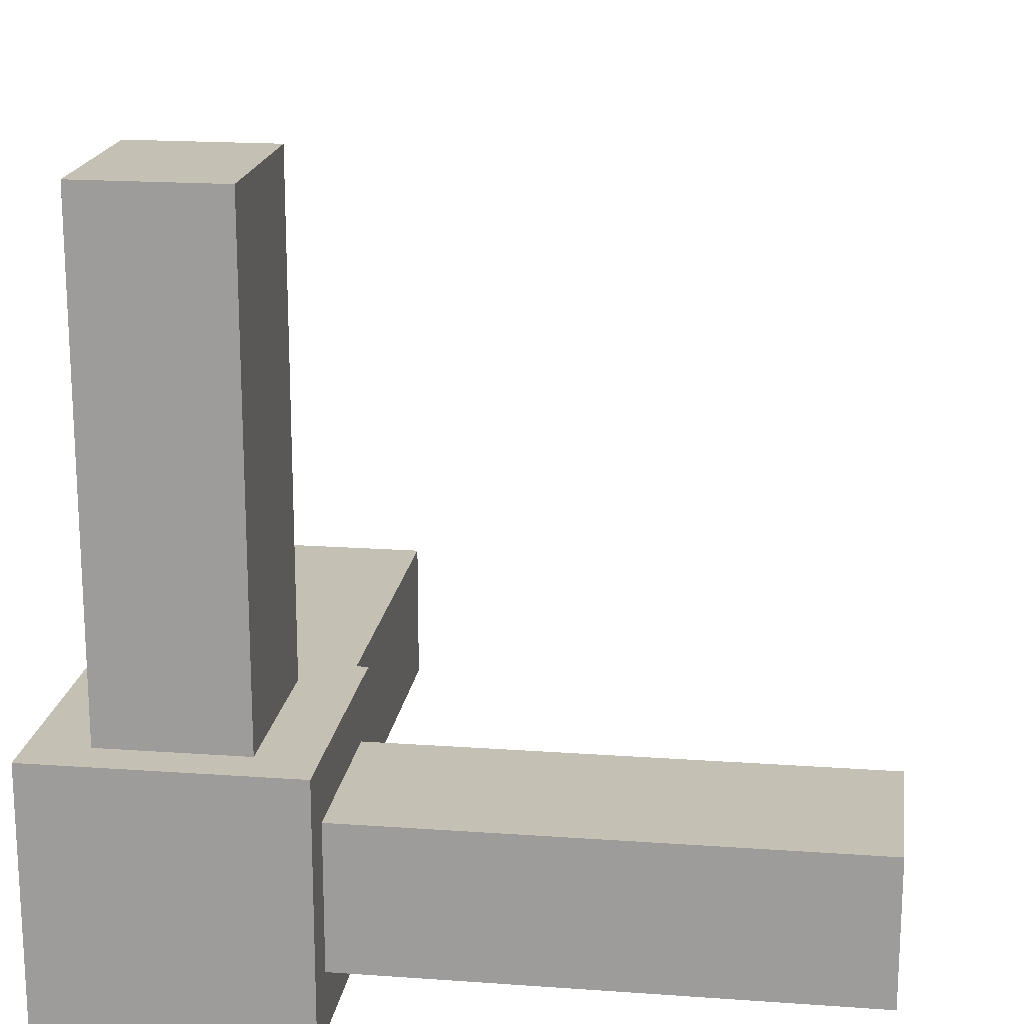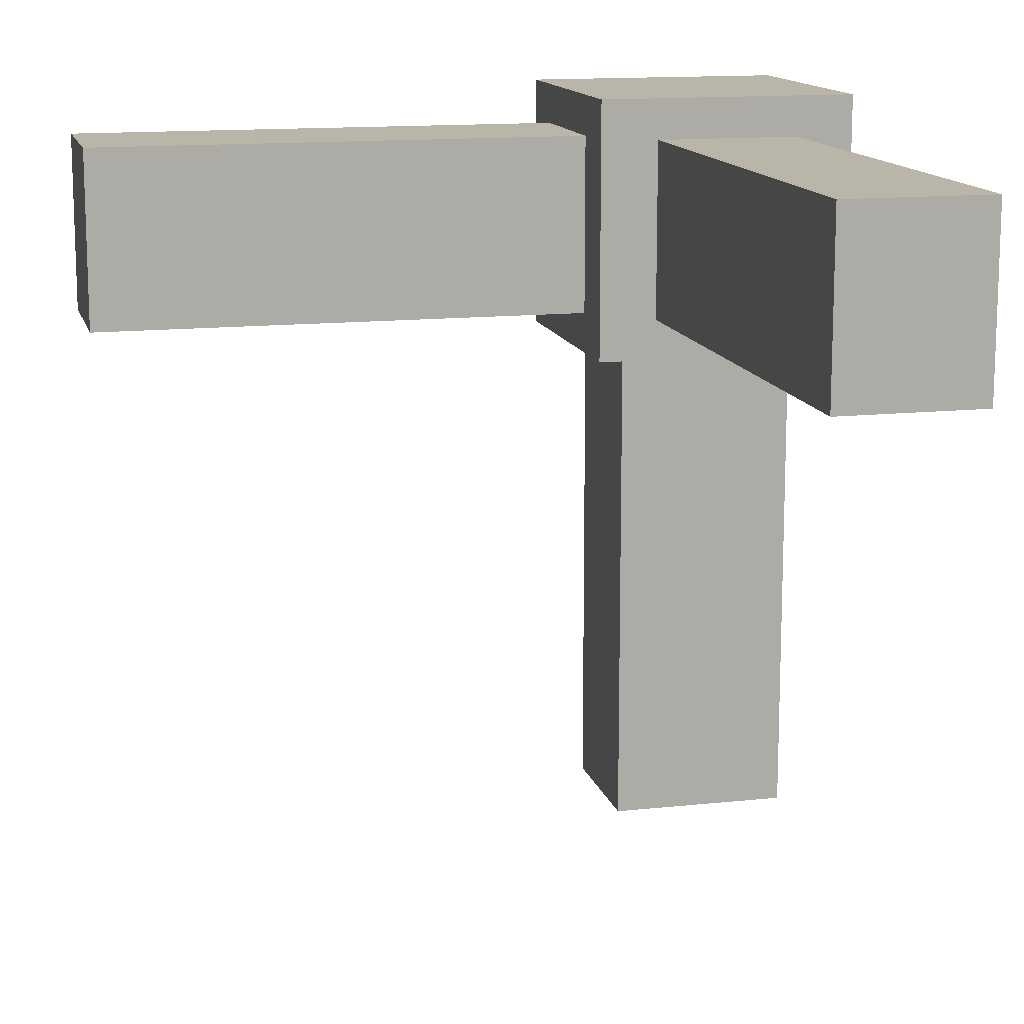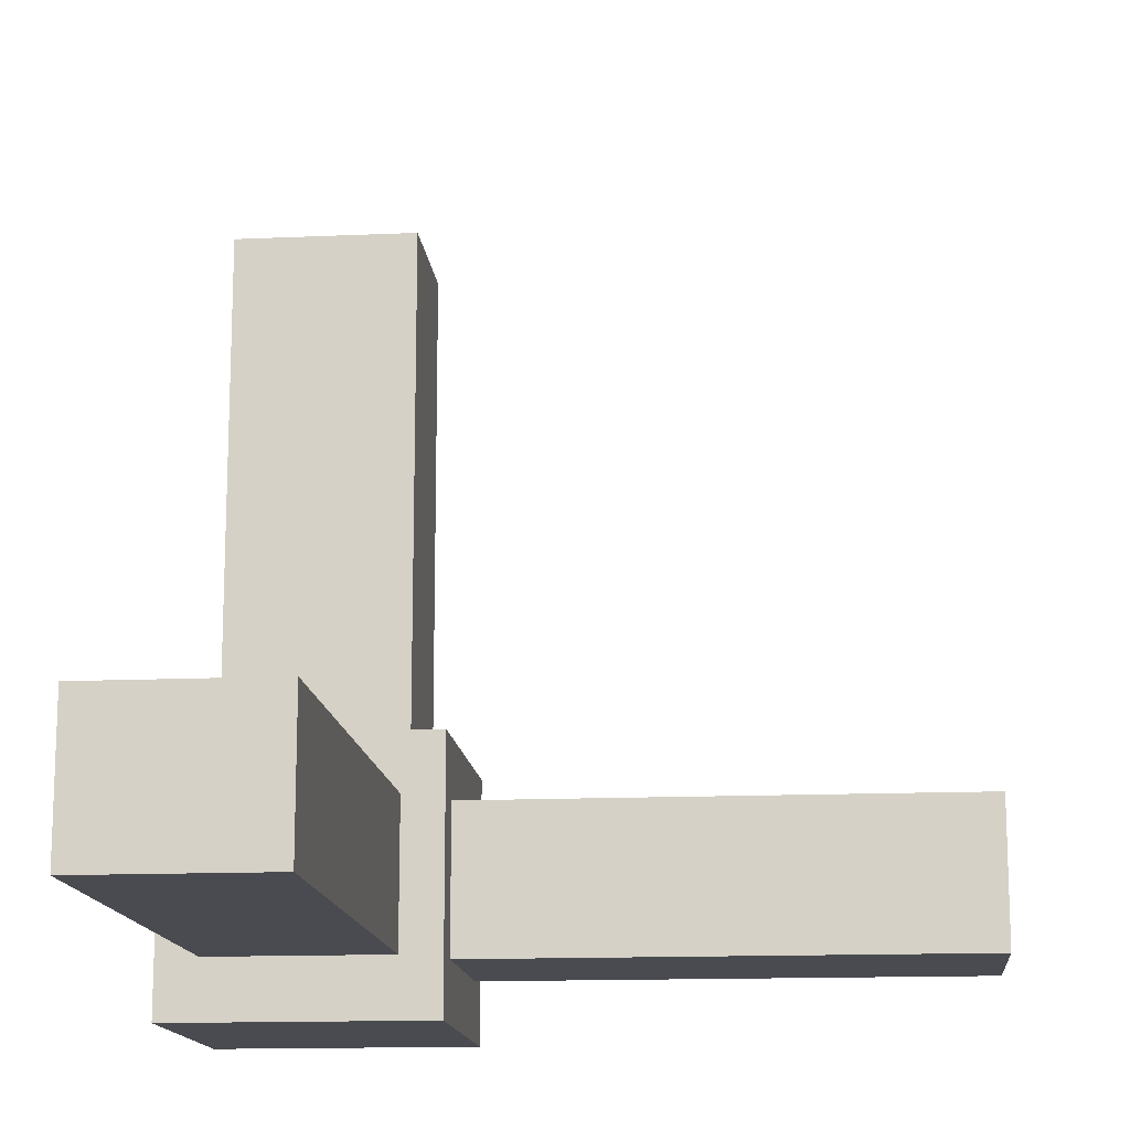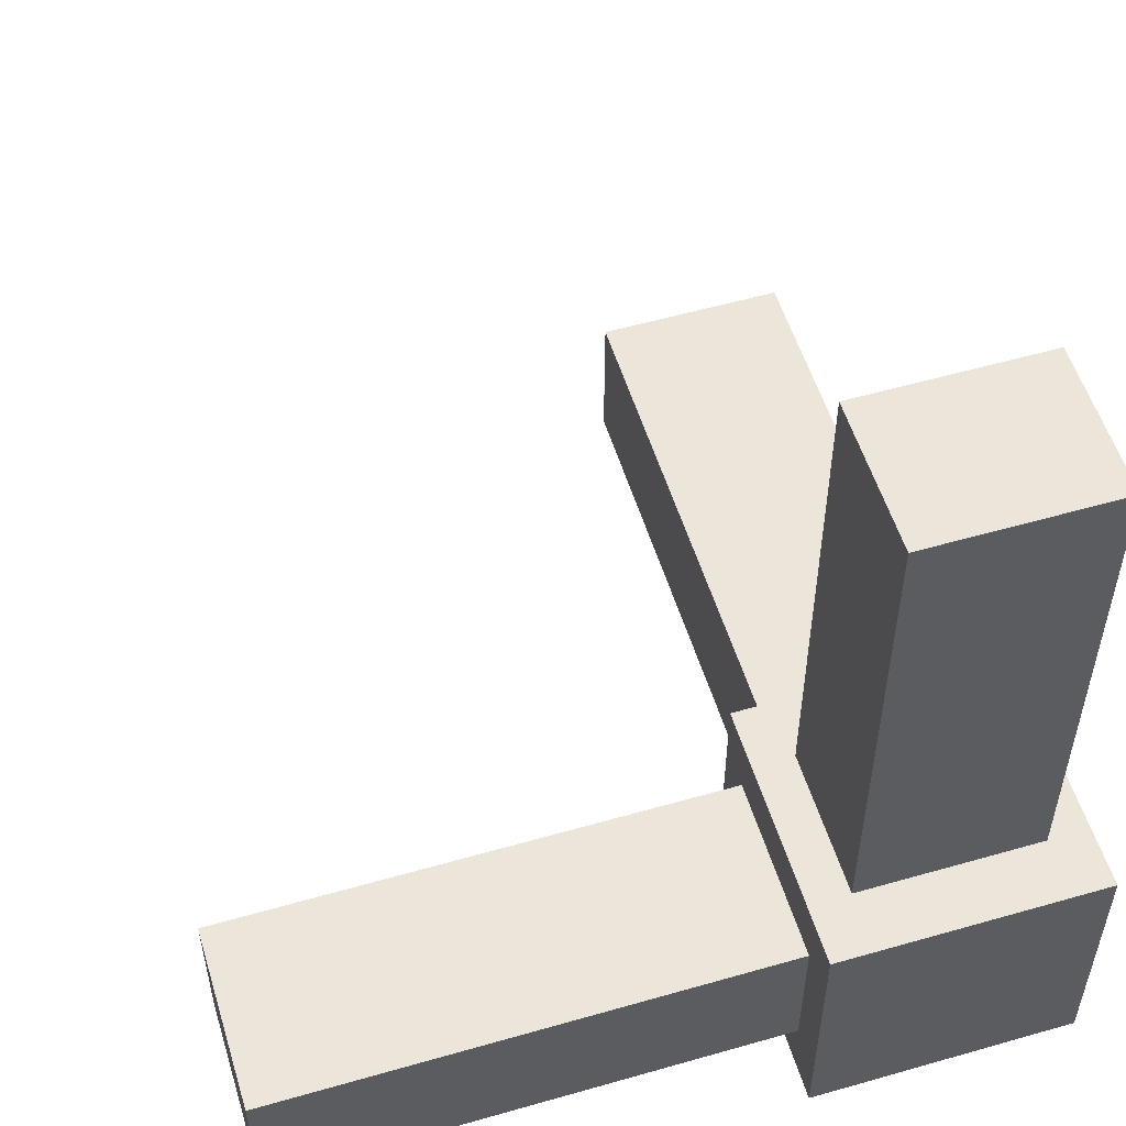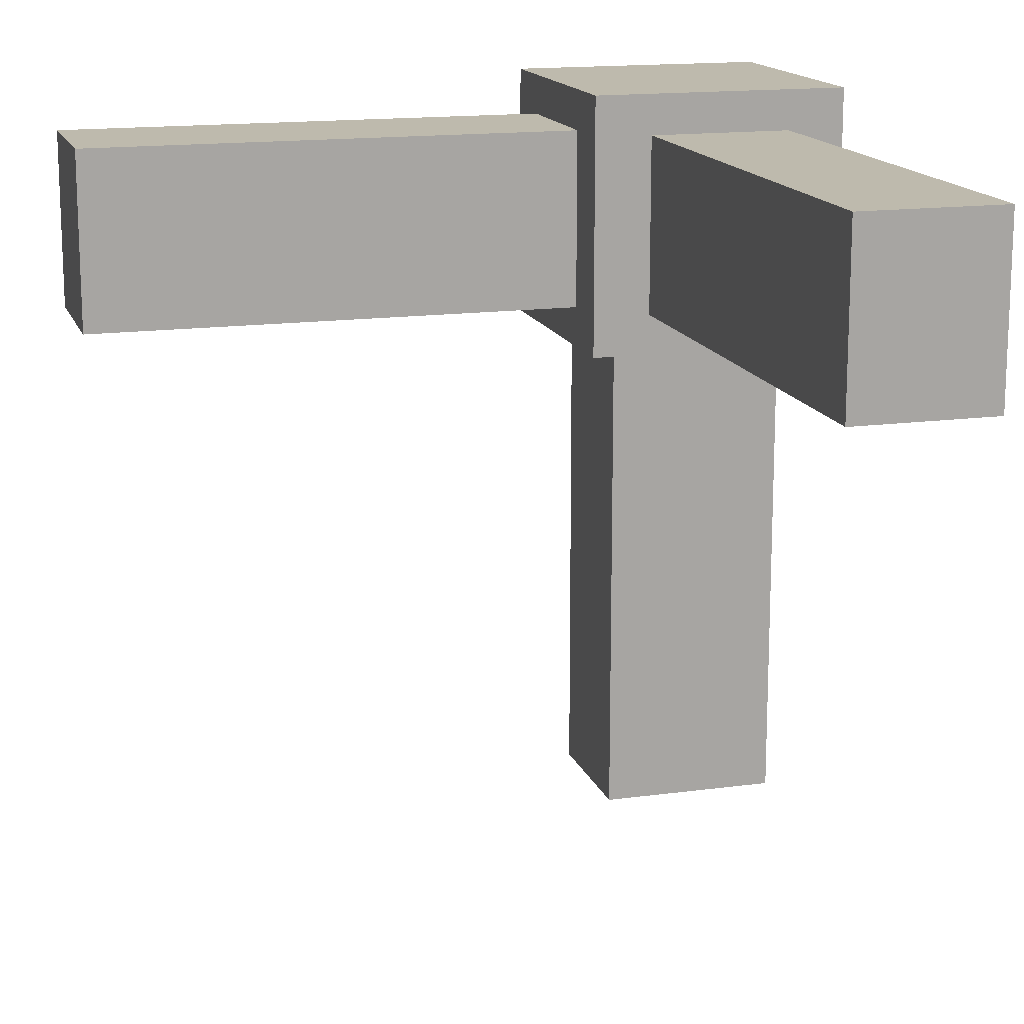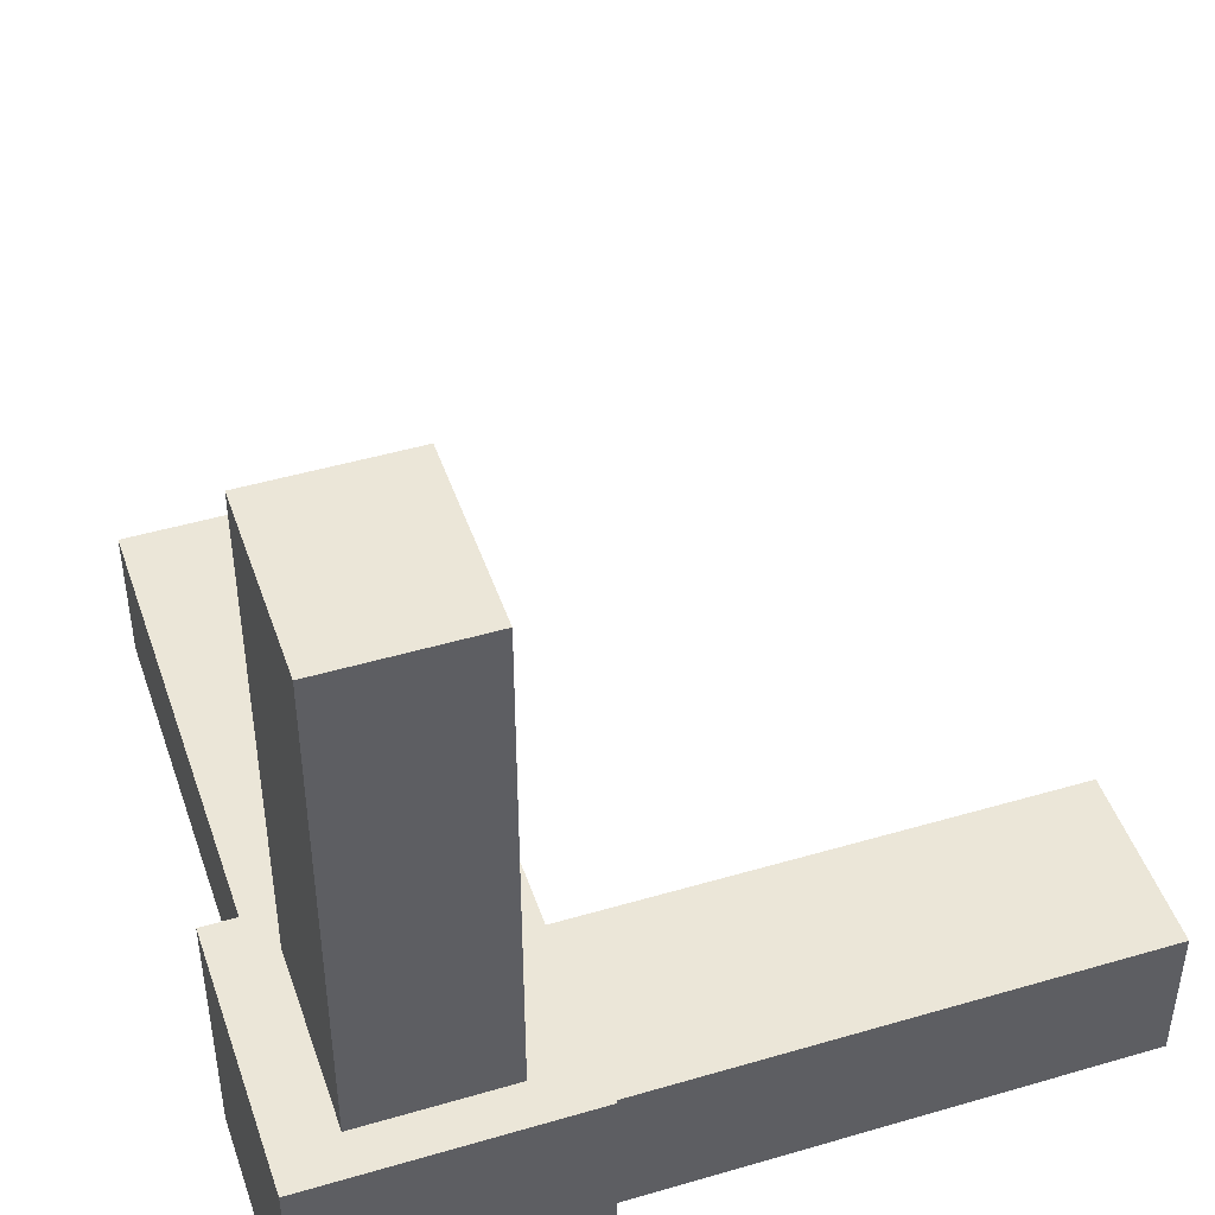
<metadata>
{"format":"obj","ext":"obj","renderer":"f3d","projection":"perspective","resolution":1024,"background":"white","views":[{"elev":18.3,"azim":7.9,"up":"+Y"},{"elev":13.6,"azim":166.3,"up":"+Z"},{"elev":-14.4,"azim":95.5,"up":"+Y"},{"elev":54.6,"azim":-106.9,"up":"+Y"},{"elev":15.4,"azim":163.9,"up":"+Z"},{"elev":46.5,"azim":-18.5,"up":"+Y"}]}
</metadata>
<code>
o axis
v -0.2279 1.989 -0.2834
v 0.2279 1.989 -0.2834
v -0.2279 1.989 0.2834
v 0.2279 1.989 0.2834
v -0.2279 -0.0106 -0.2834
v 0.2279 -0.0106 -0.2834
v -0.2279 -0.0106 0.2834
v 0.2279 -0.0106 0.2834
v 1.989 0.2279 -0.2834
v 1.989 -0.2279 -0.2834
v 1.989 0.2279 0.2834
v 1.989 -0.2279 0.2834
v -0.0106 0.2279 -0.2834
v -0.0106 -0.2279 -0.2834
v -0.0106 0.2279 0.2834
v -0.0106 -0.2279 0.2834
v -0.2834 0.2279 -1.989
v -0.2834 -0.2279 -1.989
v 0.2834 0.2279 -1.989
v 0.2834 -0.2279 -1.989
v -0.2834 0.2279 0.0106
v -0.2834 -0.2279 0.0106
v 0.2834 0.2279 0.0106
v 0.2834 -0.2279 0.0106
v -0.4122 -0.4122 0.4122
v -0.4122 0.4122 0.4122
v -0.4122 -0.4122 -0.4122
v -0.4122 0.4122 -0.4122
v 0.4122 -0.4122 0.4122
v 0.4122 0.4122 0.4122
v 0.4122 -0.4122 -0.4122
v 0.4122 0.4122 -0.4122
f 5 3 1
f 3 8 4
f 7 6 8
f 2 8 6
f 1 4 2
f 5 2 6
f 13 11 9
f 11 16 12
f 15 14 16
f 10 16 14
f 9 12 10
f 13 10 14
f 21 19 17
f 19 24 20
f 23 22 24
f 18 24 22
f 17 20 18
f 21 18 22
f 26 27 25
f 28 31 27
f 32 29 31
f 30 25 29
f 31 25 27
f 28 30 32
f 5 7 3
f 3 7 8
f 7 5 6
f 2 4 8
f 1 3 4
f 5 1 2
f 13 15 11
f 11 15 16
f 15 13 14
f 10 12 16
f 9 11 12
f 13 9 10
f 21 23 19
f 19 23 24
f 23 21 22
f 18 20 24
f 17 19 20
f 21 17 18
f 26 28 27
f 28 32 31
f 32 30 29
f 30 26 25
f 31 29 25
f 28 26 30

</code>
